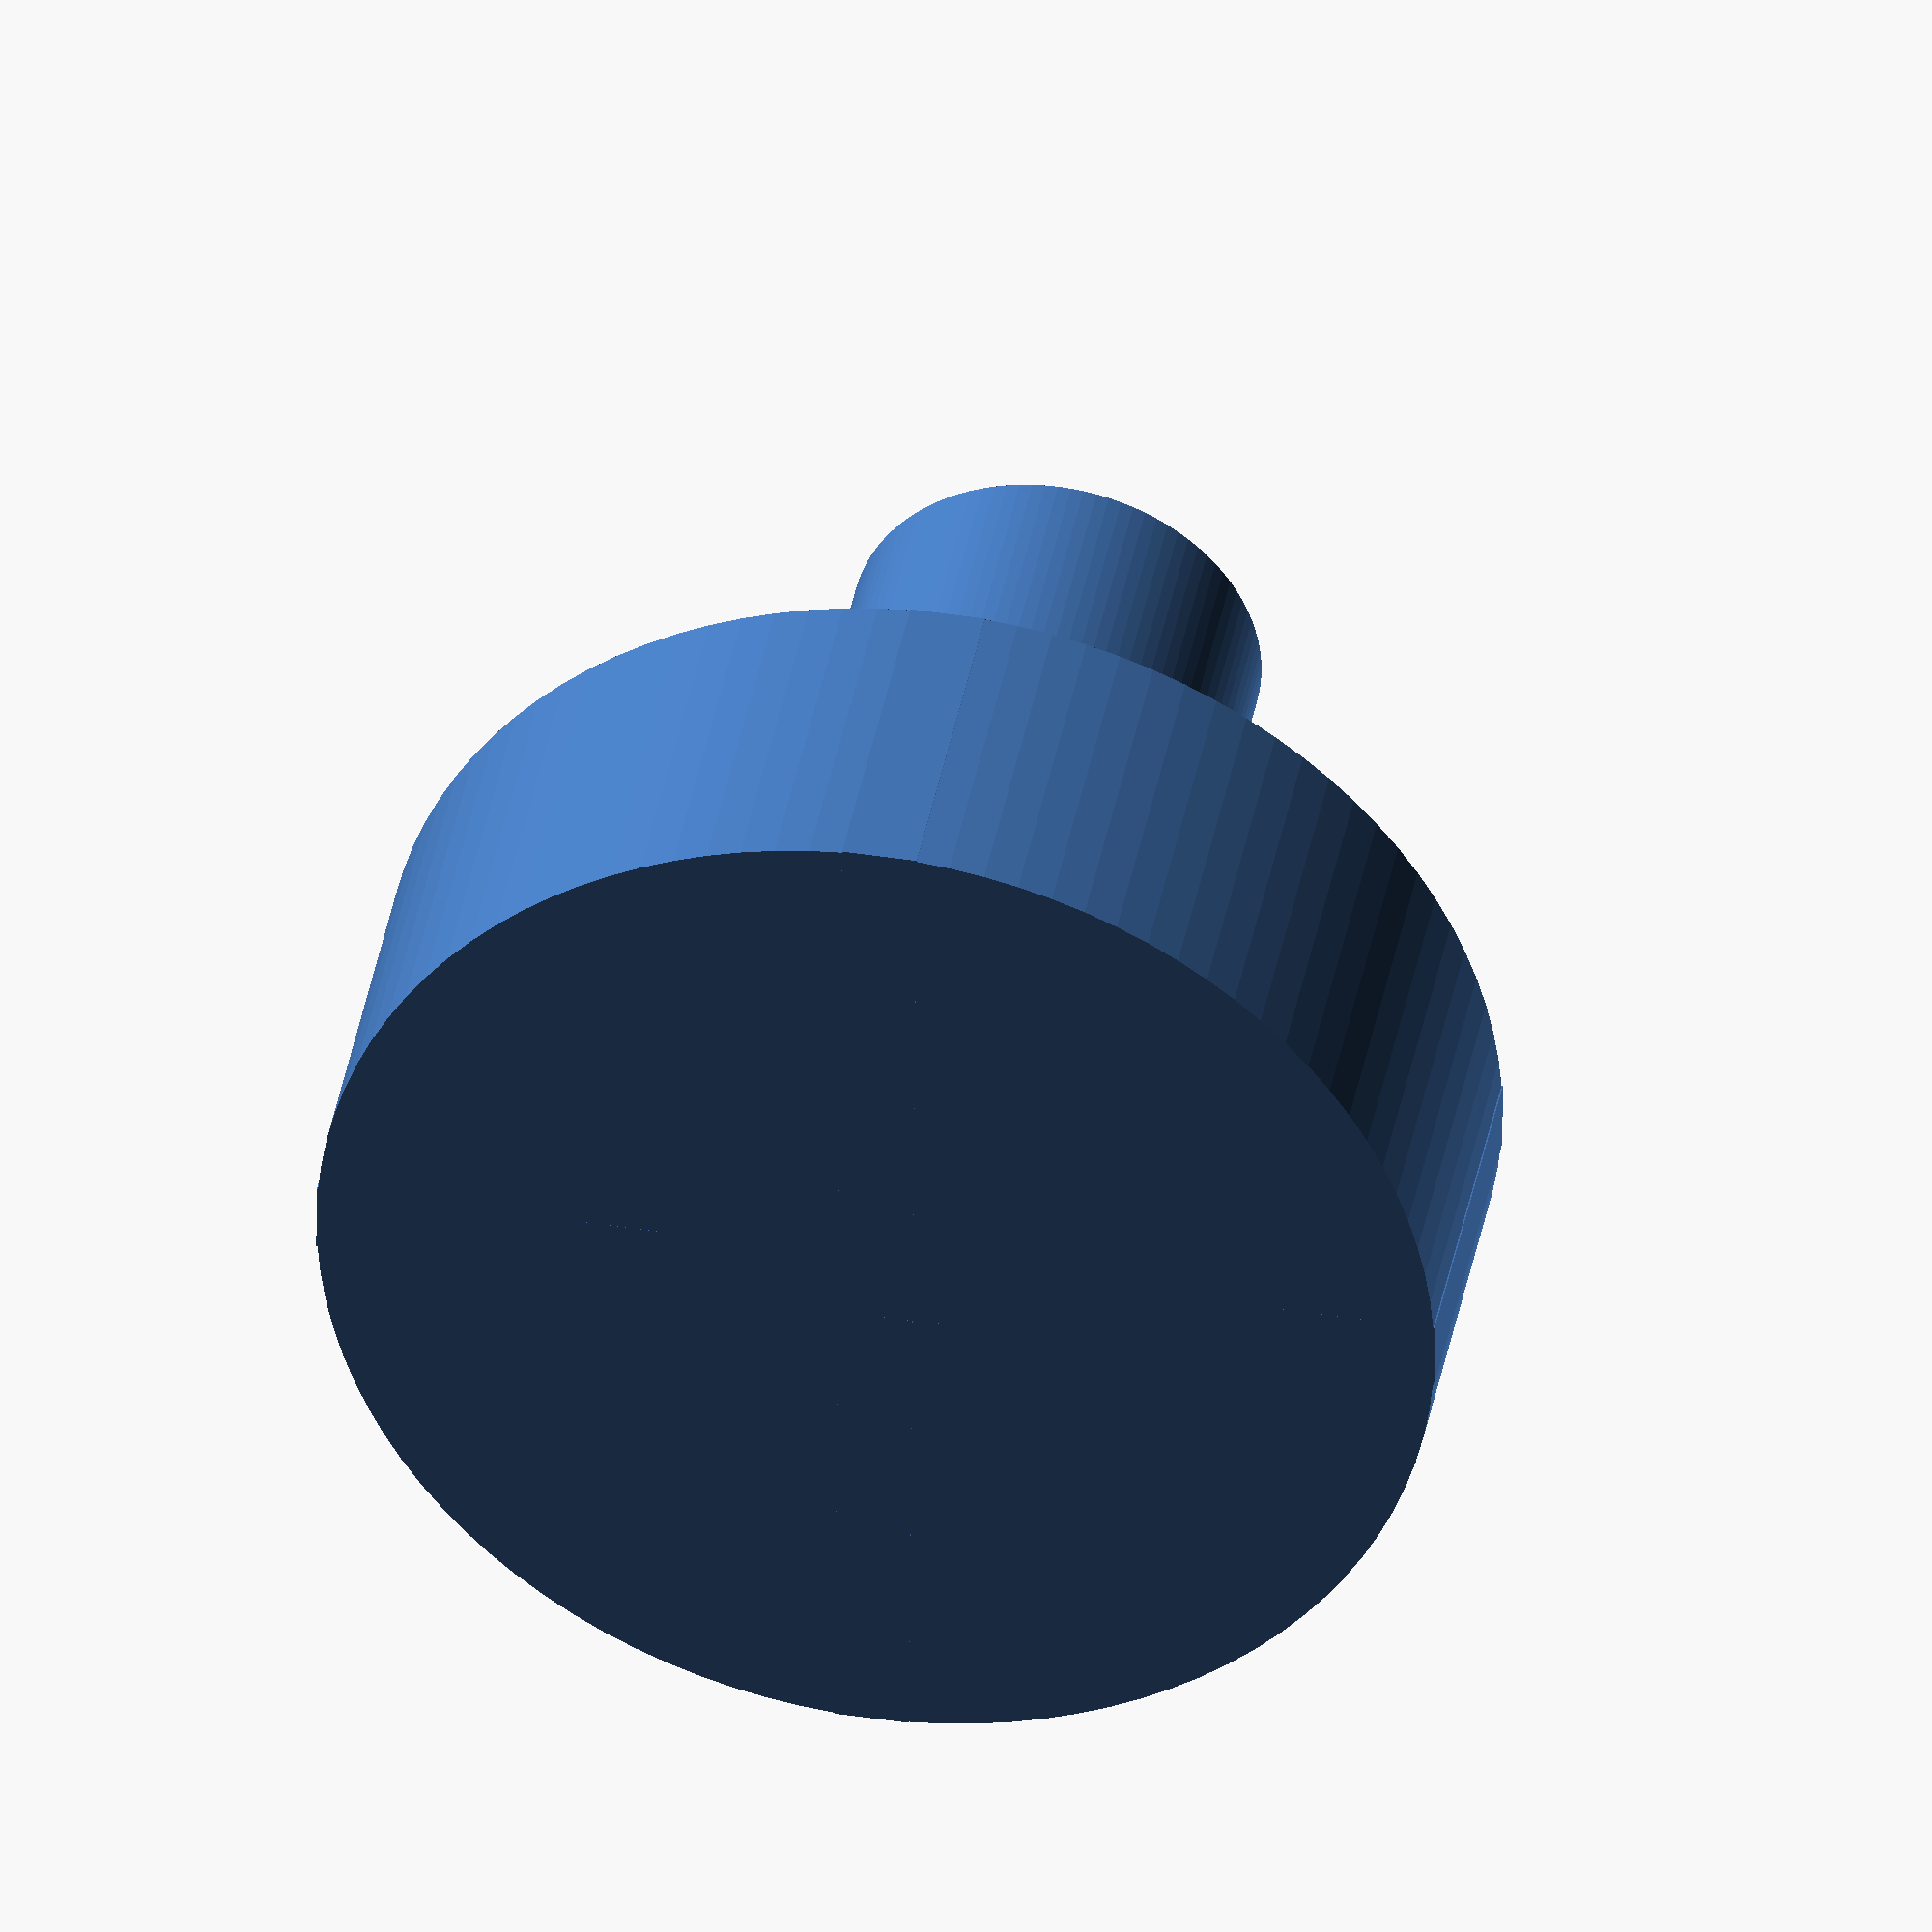
<openscad>
// fan speed knob
$fn = 100;
knob_radius = 15;
knob_width = 10;
wt = 2;

neck_length = 25;
neck_outer_radius = 5.5;
neck_inner_radius = 5.5-wt;


module knob() {
   difference() {
     cylinder(r=knob_radius, h=knob_width); 
     cylinder(r=knob_radius-wt, h=knob_width-wt);
   }
   translate([-knob_radius,-wt/2,0])
   cube([knob_radius*2,wt, knob_width]);
   rotate([0,0,90]) 
   translate([-knob_radius,-wt/2,0])
   cube([knob_radius*2,wt, knob_width]);
}

module neck() {
   difference() {
     cylinder(r=neck_outer_radius, h=neck_length); 
     cylinder(r=neck_inner_radius, h=neck_length-wt);
   }
   shaft_len1 = 8;
   shaft_start = 7;
   translate([neck_inner_radius-1,-neck_inner_radius,shaft_start])
   cube([1.5,neck_inner_radius*2,shaft_len1]);
   translate([neck_inner_radius-1.5,-neck_inner_radius/2,shaft_start])
   cube([0.5,0.5,shaft_len1]);
    translate([neck_inner_radius-1.5,(neck_inner_radius-wt),shaft_start])
   cube([0.5,0.5,shaft_len1]);
   translate([-neck_inner_radius,0,shaft_start])
   cube([0.5,0.5,shaft_len1]);
   translate([0,neck_inner_radius-0.5,shaft_start])
   cube([0.5,0.5,shaft_len1]);
   translate([0,-neck_inner_radius,shaft_start])
   cube([0.5,0.5,shaft_len1]);
}

knob();
translate([0,0,-neck_length/2-2*wt])
neck();
</openscad>
<views>
elev=139.4 azim=270.4 roll=169.6 proj=o view=wireframe
</views>
